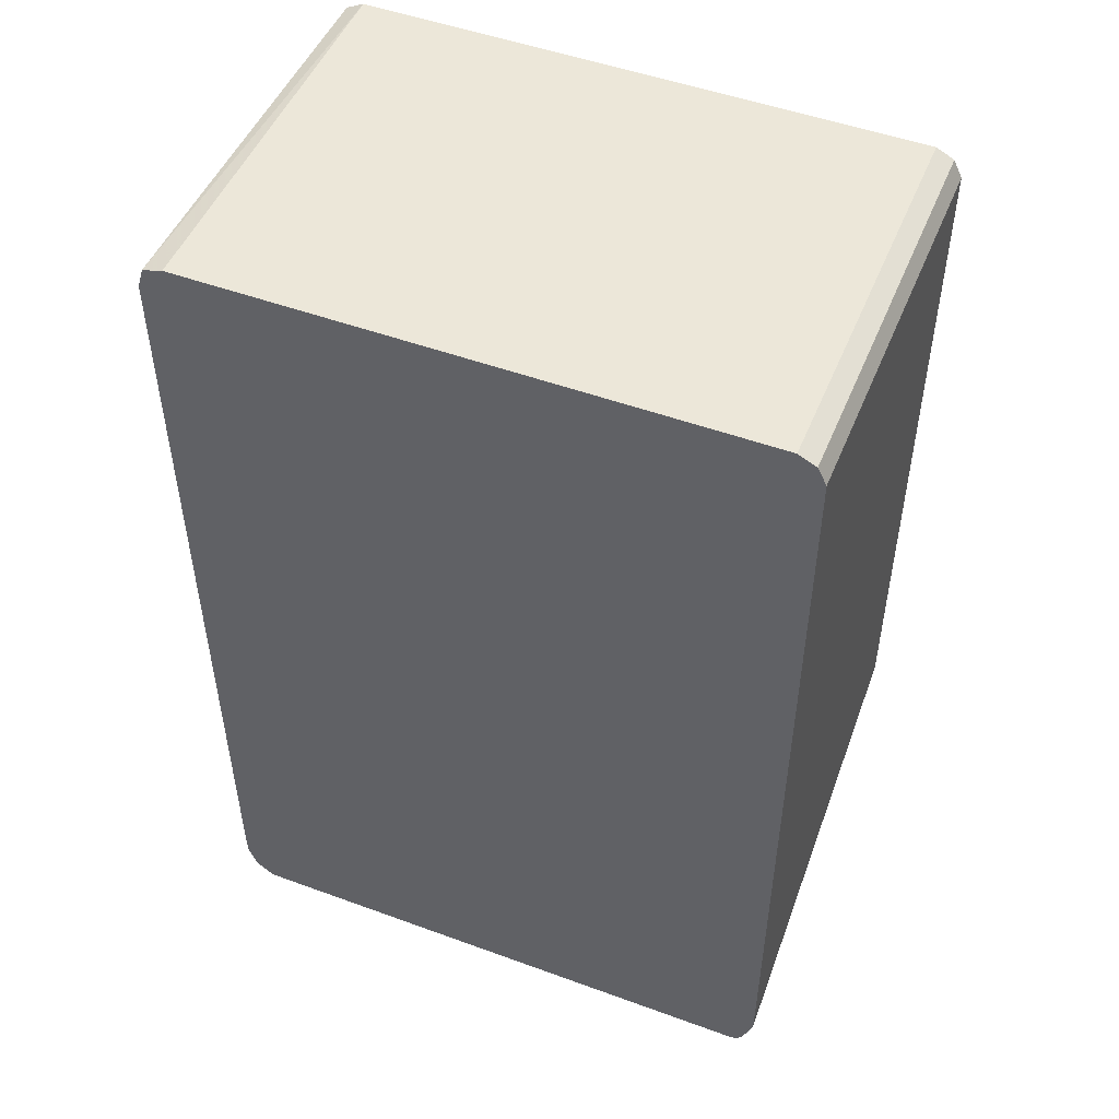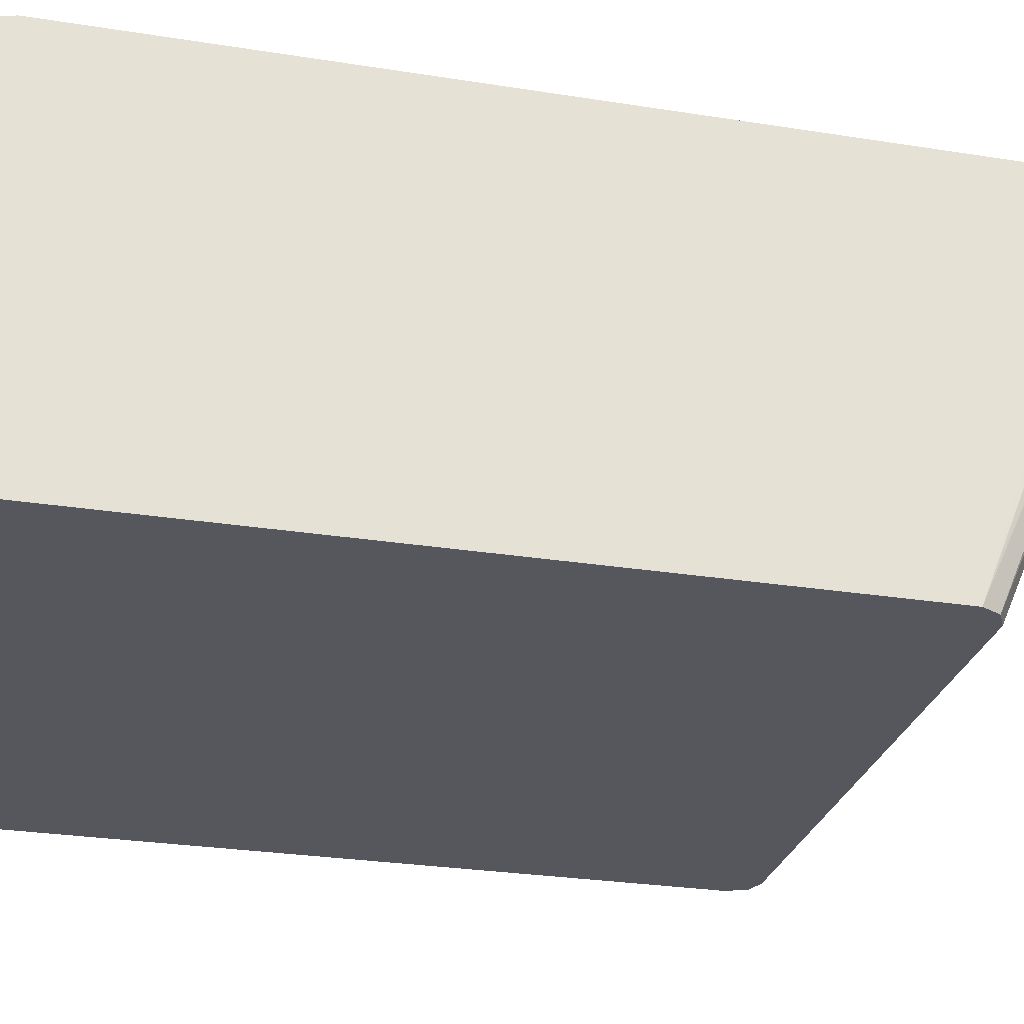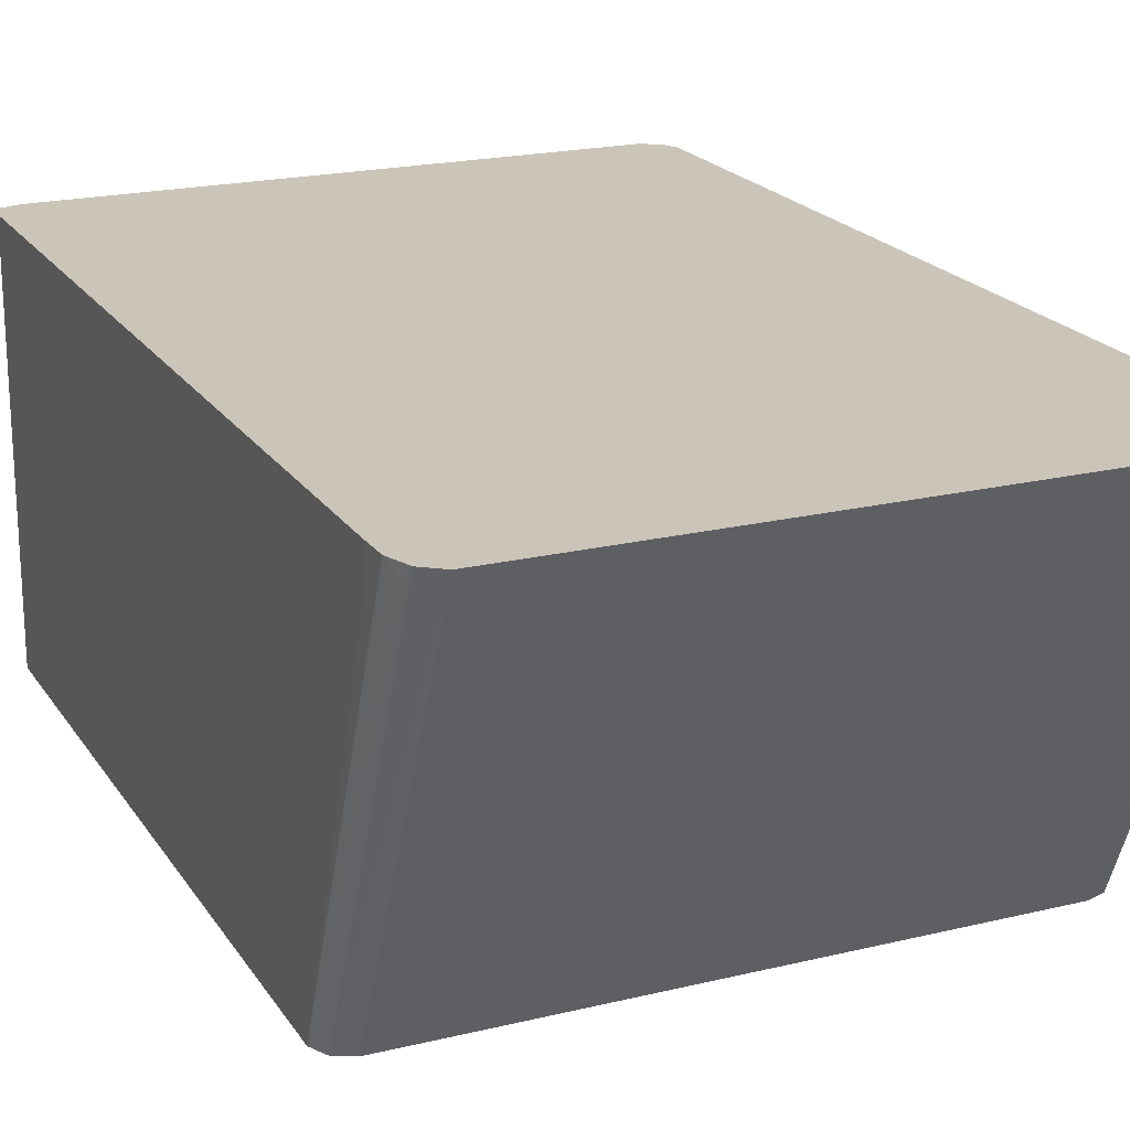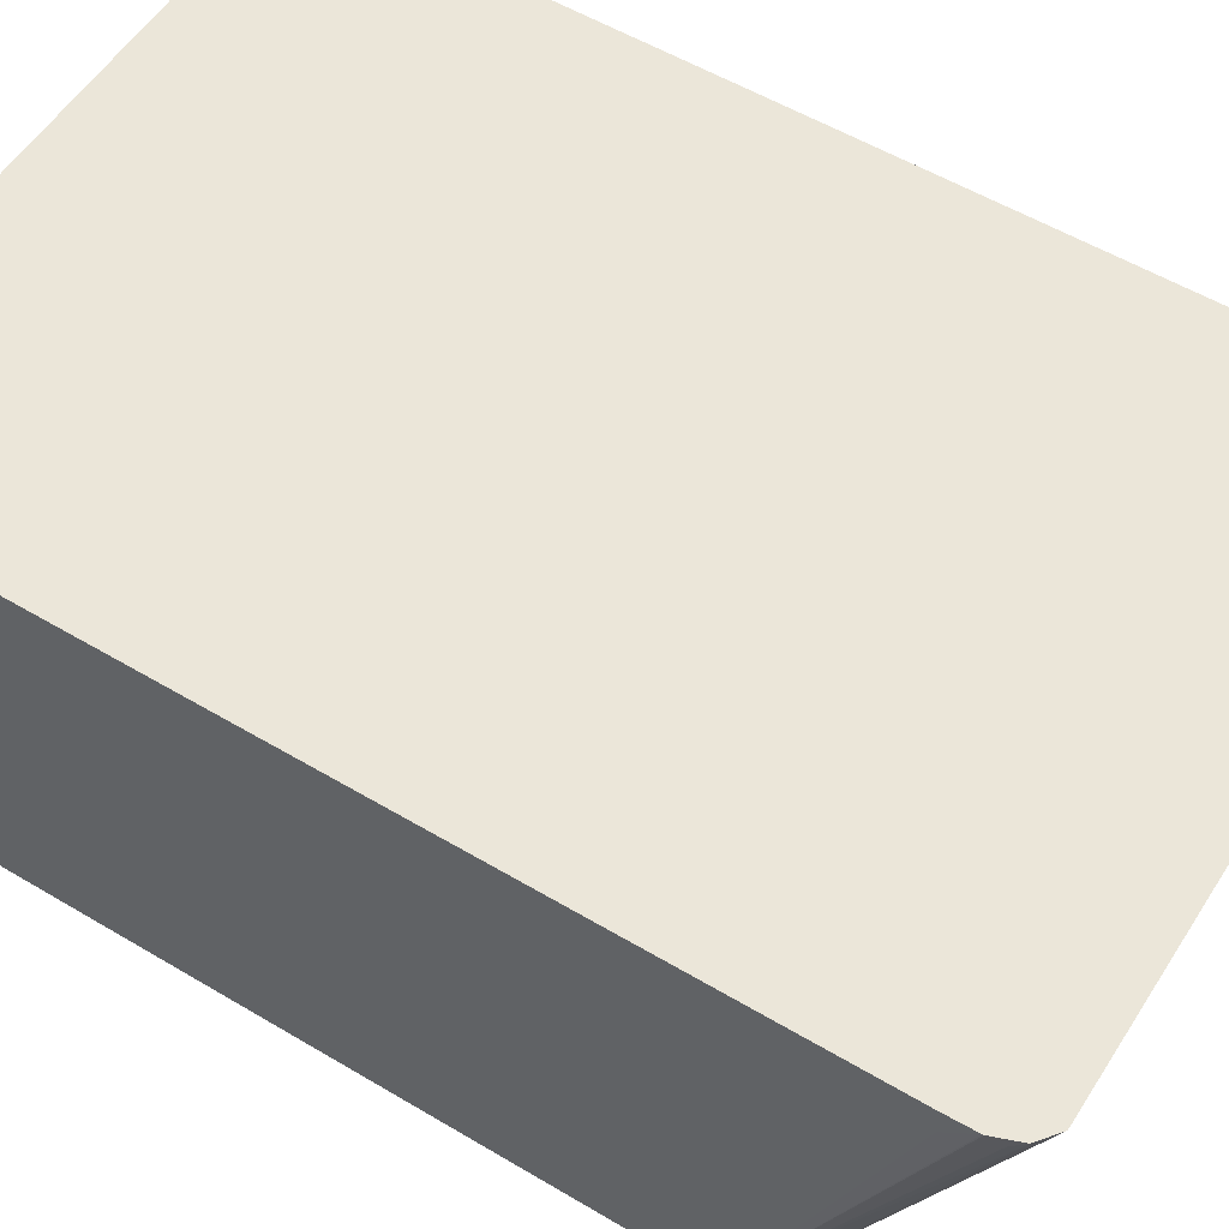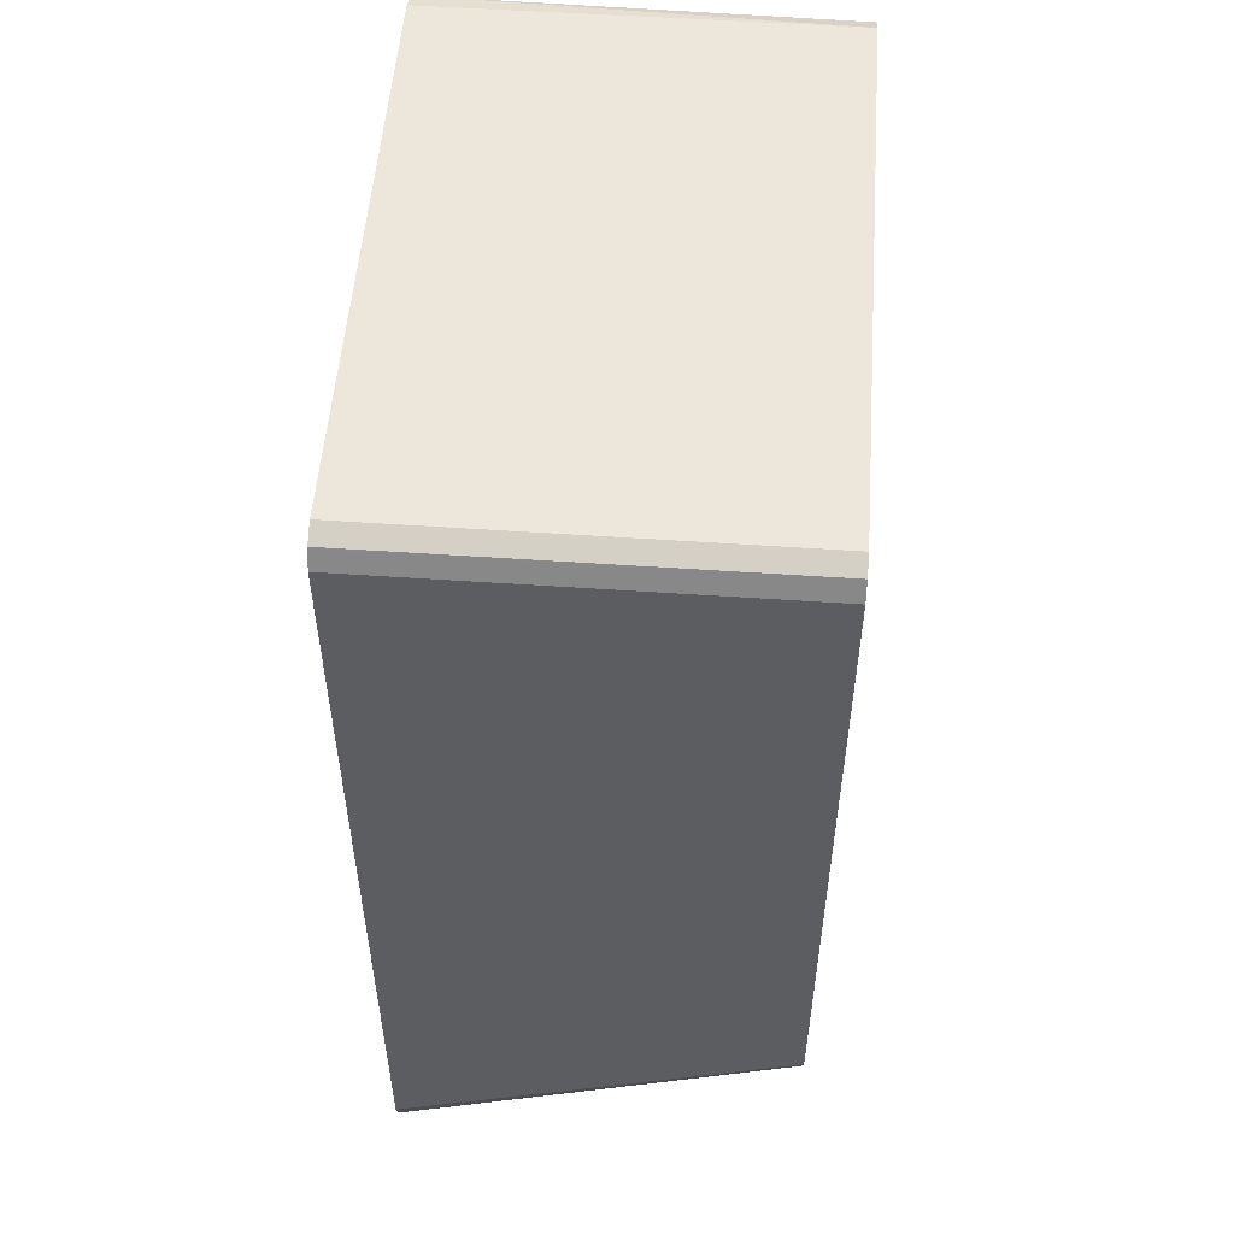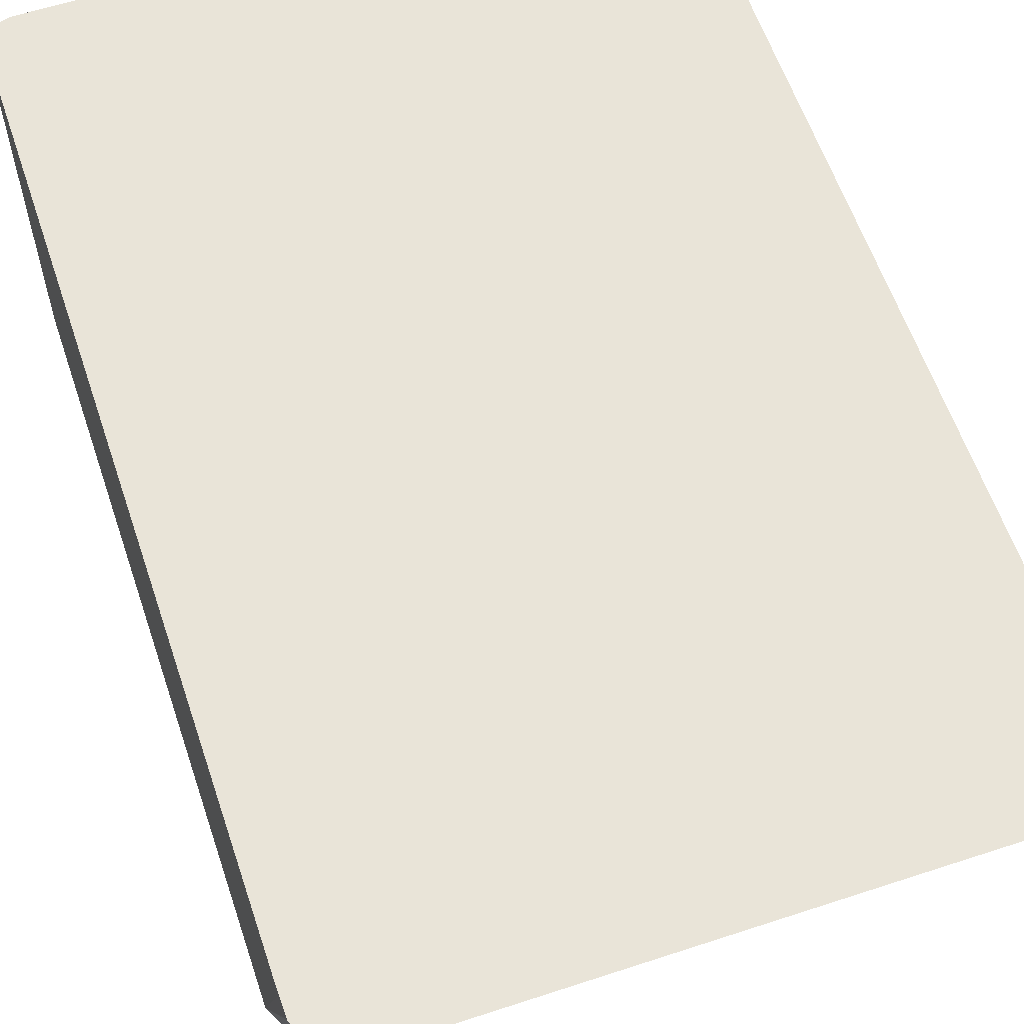
<metadata>
{"format":"obj","ext":"obj","renderer":"f3d","projection":"perspective","resolution":1024,"background":"white","views":[{"elev":50.0,"azim":-158.1,"up":"+Z"},{"elev":-27.6,"azim":76.3,"up":"+Y"},{"elev":20.3,"azim":156.1,"up":"+Y"},{"elev":55.3,"azim":122.1,"up":"+Y"},{"elev":53.4,"azim":-85.8,"up":"+Z"},{"elev":60.1,"azim":161.4,"up":"+Y"}]}
</metadata>
<code>
v 0.1284 0.2266 0.3159
v 0.126 0.2266 0.3235
v 0.1284 0.0793 0.3159
v 0.1284 0.2266 9.56e-06
v 0.125 0.0793 0.3225
v 0.1185 0.2266 0.3258
v 0.1185 0.0793 0.3258
v 0.1284 0.0793 0.04938
v 0.1284 0.2172 9.56e-06
v 0.1282 0.2266 -0.009865
v -0.08884 0.2266 0.3258
v -0.08884 0.0793 0.3258
v 0.1252 0.0793 0.043
v 0.1248 0.2266 -0.01922
v 0.1259 0.2221 -0.0148
v 0.1281 0.2266 -0.01034
v -0.09542 0.2266 0.3225
v -0.09542 0.0793 0.3225
v 0.125 0.0793 0.0428
v 0.1244 0.2266 -0.0195
v -0.0956 0.2266 0.3222
v -0.09873 0.0793 0.3159
v 0.1185 0.0793 0.03951
v 0.118 0.2266 -0.0244
v -0.09873 0.2266 0.3159
v -0.09873 0.0793 0.04938
v -0.08884 0.0793 0.03951
v -0.08935 0.2266 -0.0244
v -0.09873 0.2266 9.56e-06
v -0.09873 0.2172 9.56e-06
v -0.09862 0.2266 -0.009762
v -0.09493 0.2266 -0.02022
v -0.09564 0.0793 0.04197
v -0.09213 0.2238 -0.02303
v -0.09271 0.2266 -0.02358
f 1 2 3
f 6 11 12
f 6 12 7
f 8 13 14
f 8 14 15
f 8 15 16
f 8 16 10
f 8 10 9
f 11 17 18
f 11 18 12
f 13 19 14
f 14 16 15
f 14 19 20
f 17 21 18
f 18 21 22
f 4 9 10
f 19 23 24
f 22 25 29
f 22 29 30
f 22 30 26
f 23 27 28
f 23 28 24
f 26 30 31
f 26 31 32
f 26 32 33
f 27 33 34
f 27 34 28
f 28 34 35
f 29 31 30
f 32 35 33
f 33 35 34
f 21 25 22
f 3 13 8
f 19 24 20
f 3 23 19
f 3 19 13
f 1 3 8
f 1 8 9
f 1 9 4
f 1 4 10
f 1 10 16
f 1 16 14
f 1 14 20
f 1 20 24
f 1 28 35
f 1 35 32
f 1 32 31
f 1 31 29
f 1 29 25
f 1 25 21
f 1 24 28
f 1 21 17
f 3 27 23
f 3 33 27
f 3 26 33
f 3 22 26
f 3 18 22
f 3 7 12
f 3 5 7
f 3 12 18
f 2 6 7
f 2 5 3
f 1 6 2
f 1 11 6
f 1 17 11
f 2 7 5

</code>
